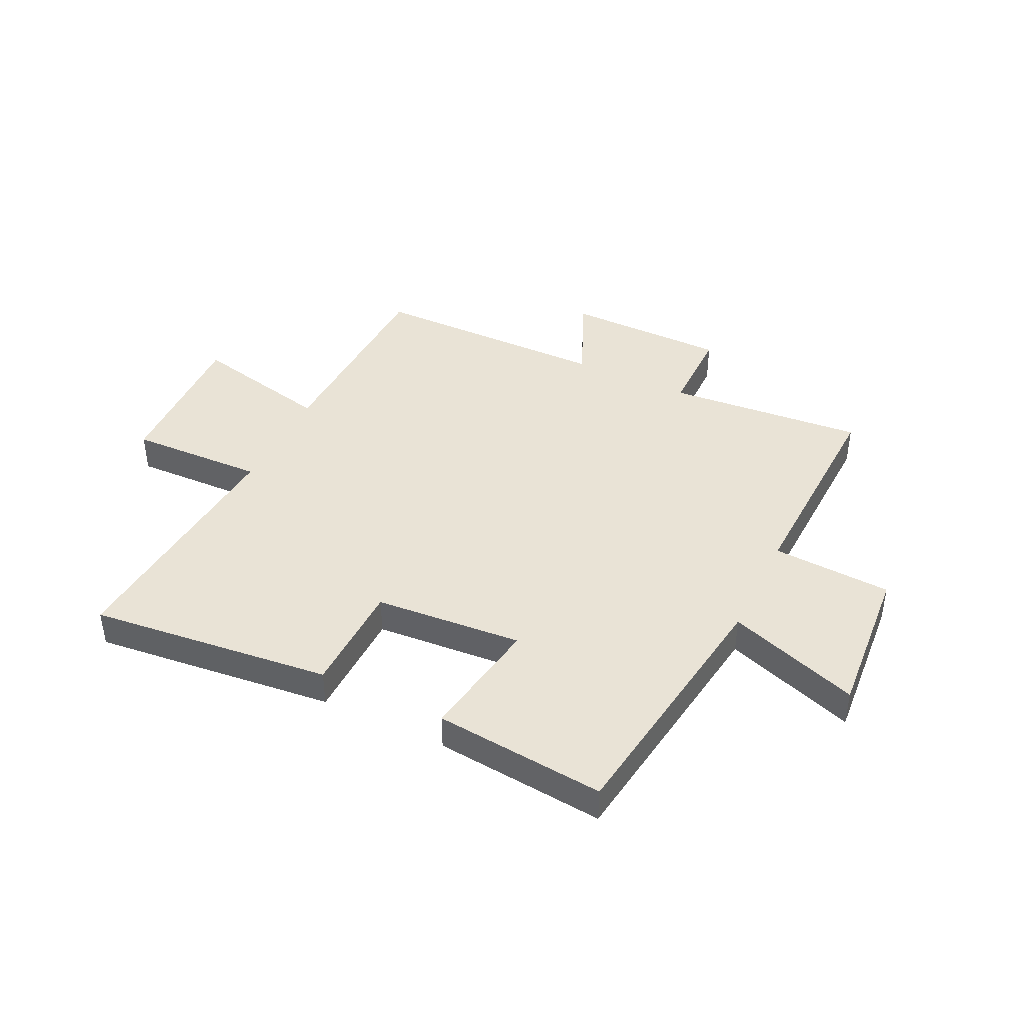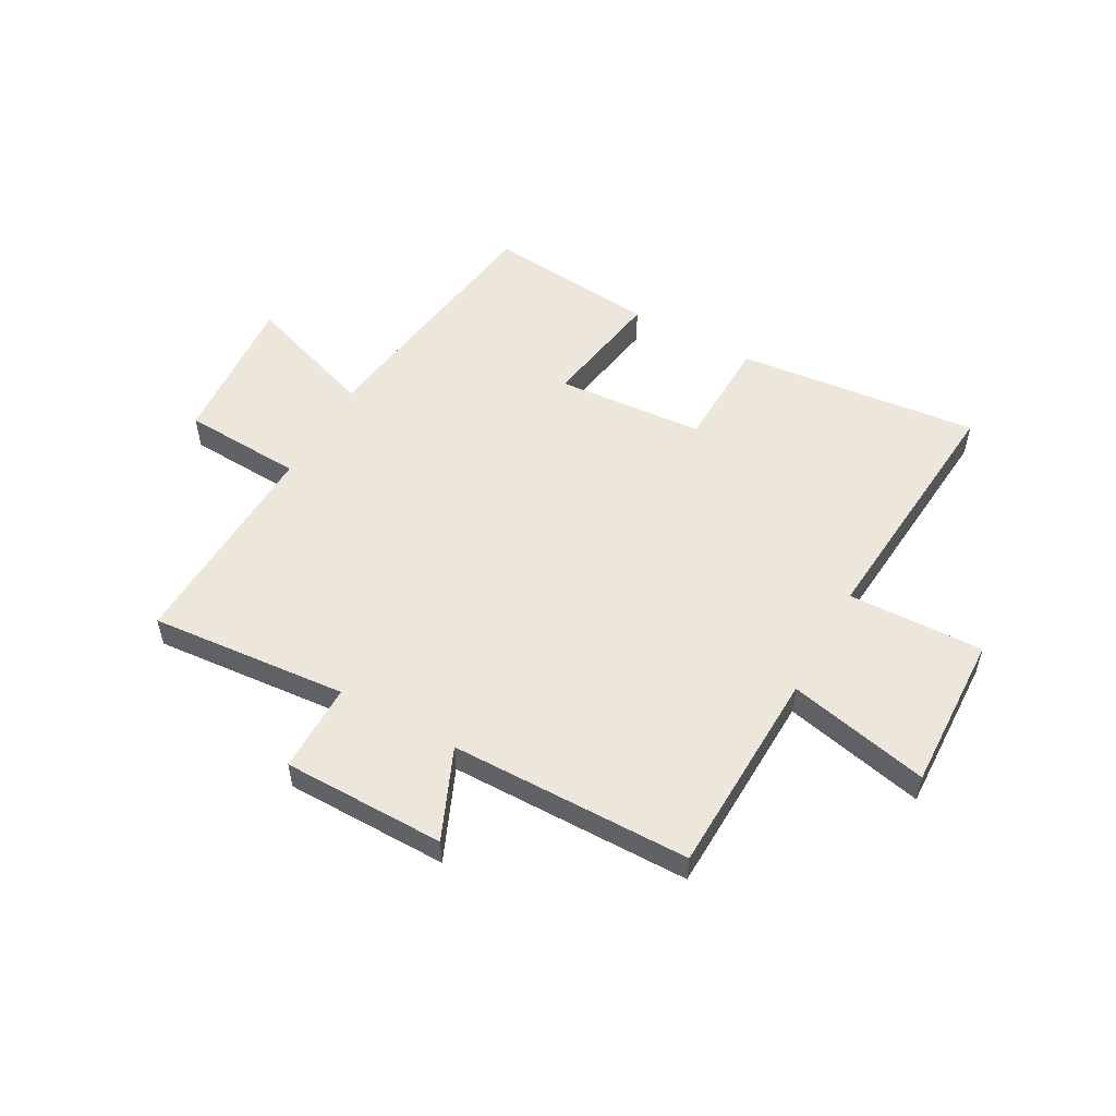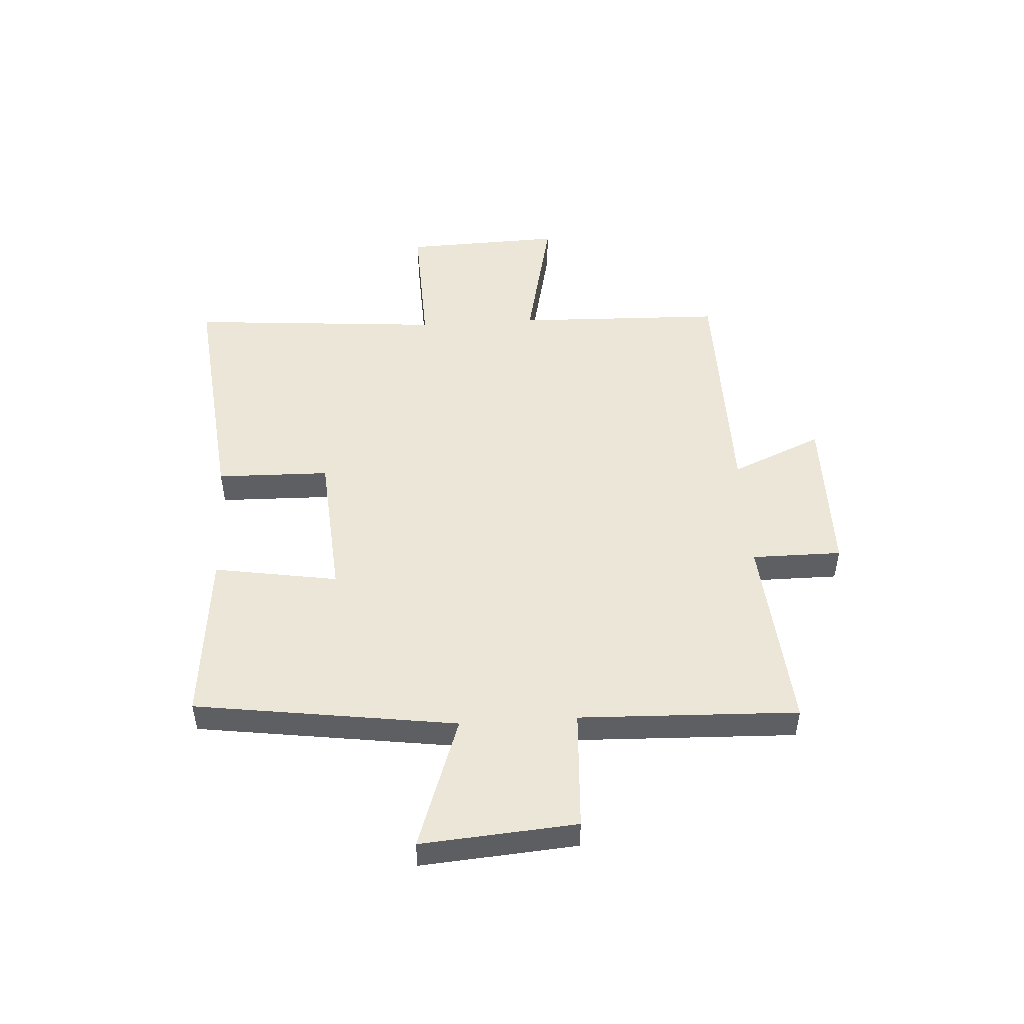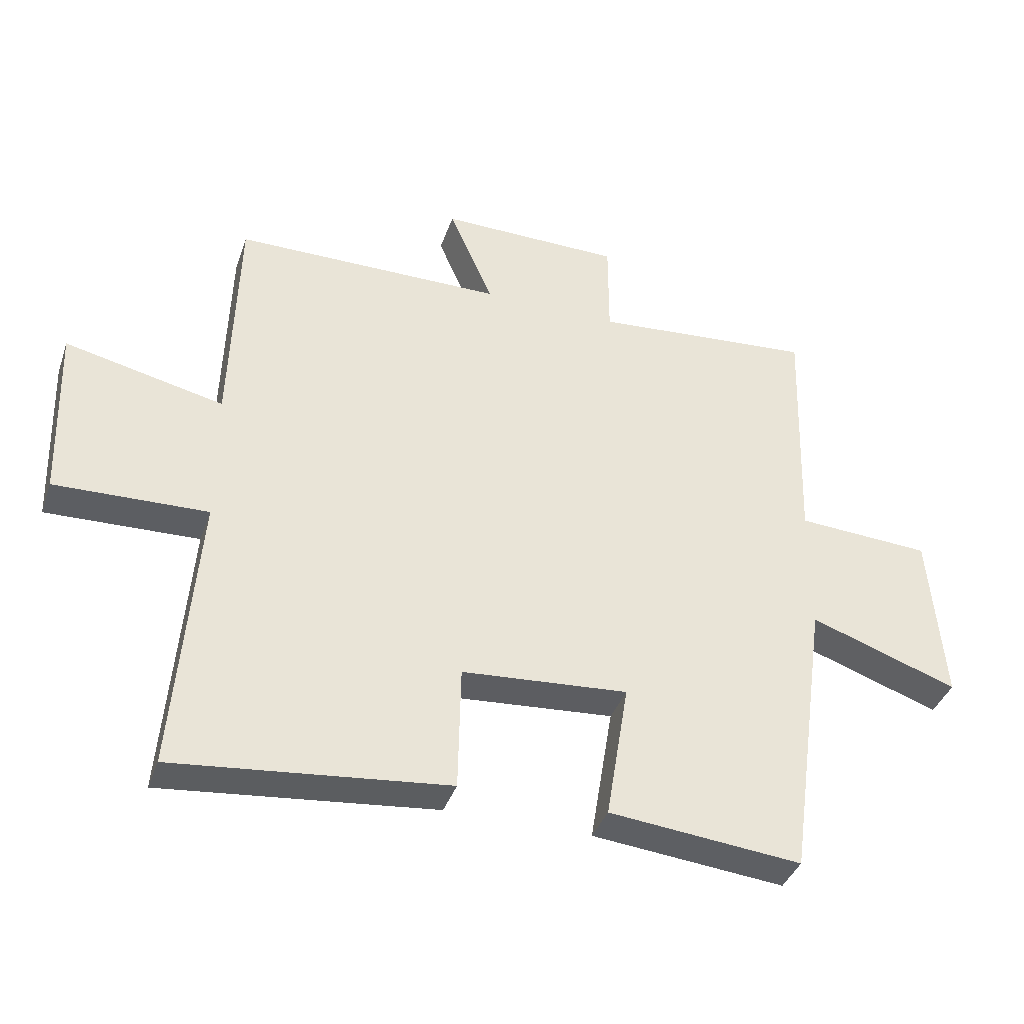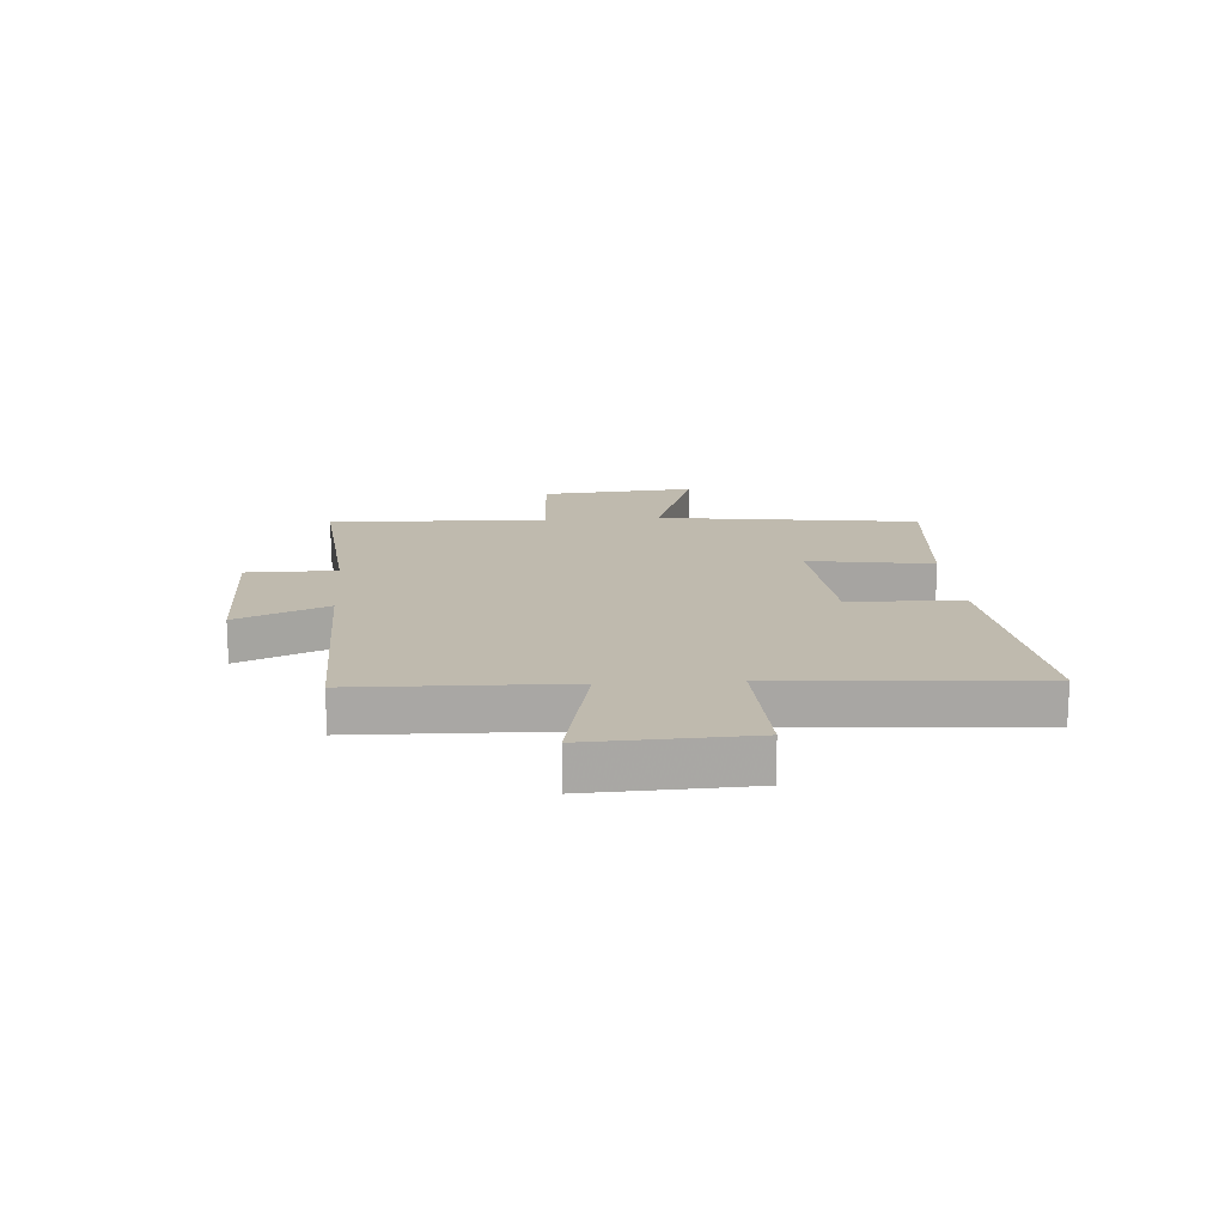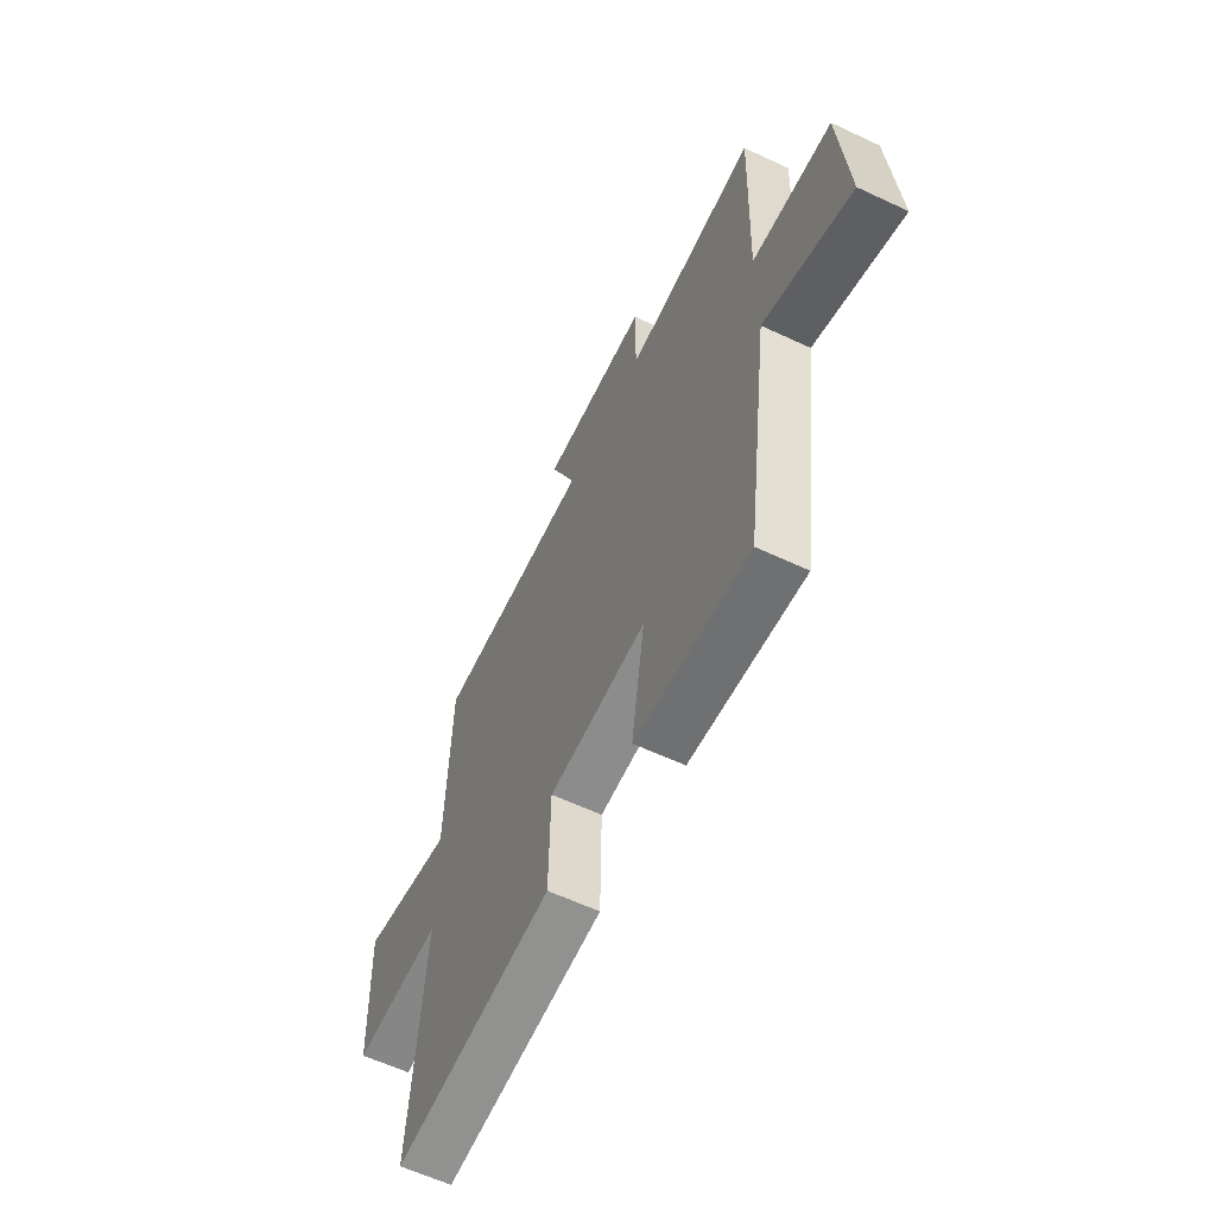
<metadata>
{"format":"obj","ext":"obj","renderer":"f3d","projection":"perspective","resolution":1024,"background":"white","views":[{"elev":42.0,"azim":-154.2,"up":"+Y"},{"elev":53.4,"azim":29.1,"up":"+Y"},{"elev":49.4,"azim":-93.5,"up":"+Y"},{"elev":-38.8,"azim":161.7,"up":"+Z"},{"elev":15.6,"azim":85.6,"up":"+Y"},{"elev":-60.2,"azim":-115.7,"up":"+Z"}]}
</metadata>
<code>
v -0.513 0.07 0.53
v -0.16 0.07 0.5
v -0.16 0.07 0.66
v 0.13 0.07 0.662
v 0.06 0.07 0.5
v 0.489 0.07 0.496
v 0.5 0.07 0.125
v 0.752 0.07 0.181
v 0.742 0.07 -0.101
v 0.5 0.07 -0.093
v 0.536 0.07 -0.546
v 0.103 0.07 -0.5
v 0.099 0.07 -0.299
v -0.165 0.07 -0.279
v -0.129 0.07 -0.5
v -0.435 0.07 -0.53
v -0.5 0.07 -0.065
v -0.736 0.07 -0.147
v -0.714 0.07 0.129
v -0.5 0.07 0.141
v -0.513 0 0.53
v -0.16 0 0.5
v -0.16 0 0.66
v 0.13 0 0.662
v 0.06 0 0.5
v 0.489 0 0.496
v 0.5 0 0.125
v 0.752 0 0.181
v 0.742 0 -0.101
v 0.5 0 -0.093
v 0.536 0 -0.546
v 0.103 0 -0.5
v 0.099 0 -0.299
v -0.165 0 -0.279
v -0.129 0 -0.5
v -0.435 0 -0.53
v -0.5 0 -0.065
v -0.736 0 -0.147
v -0.714 0 0.129
v -0.5 0 0.141
f 17 18 19 20
f 15 16 17 20
f 14 15 20 1
f 13 14 1 2
f 10 11 12 13
f 10 13 2 3
f 7 8 9 10
f 5 6 7 10
f 5 10 3
f 3 4 5
f 40 39 38 37
f 40 37 36 35
f 21 40 35 34
f 22 21 34 33
f 33 32 31 30
f 23 22 33 30
f 30 29 28 27
f 30 27 26 25
f 23 30 25
f 25 24 23
f 1 21 22 2
f 2 22 23 3
f 3 23 24 4
f 4 24 25 5
f 5 25 26 6
f 6 26 27 7
f 7 27 28 8
f 8 28 29 9
f 9 29 30 10
f 10 30 31 11
f 11 31 32 12
f 12 32 33 13
f 13 33 34 14
f 14 34 35 15
f 15 35 36 16
f 16 36 37 17
f 17 37 38 18
f 18 38 39 19
f 19 39 40 20
f 20 40 21 1

</code>
